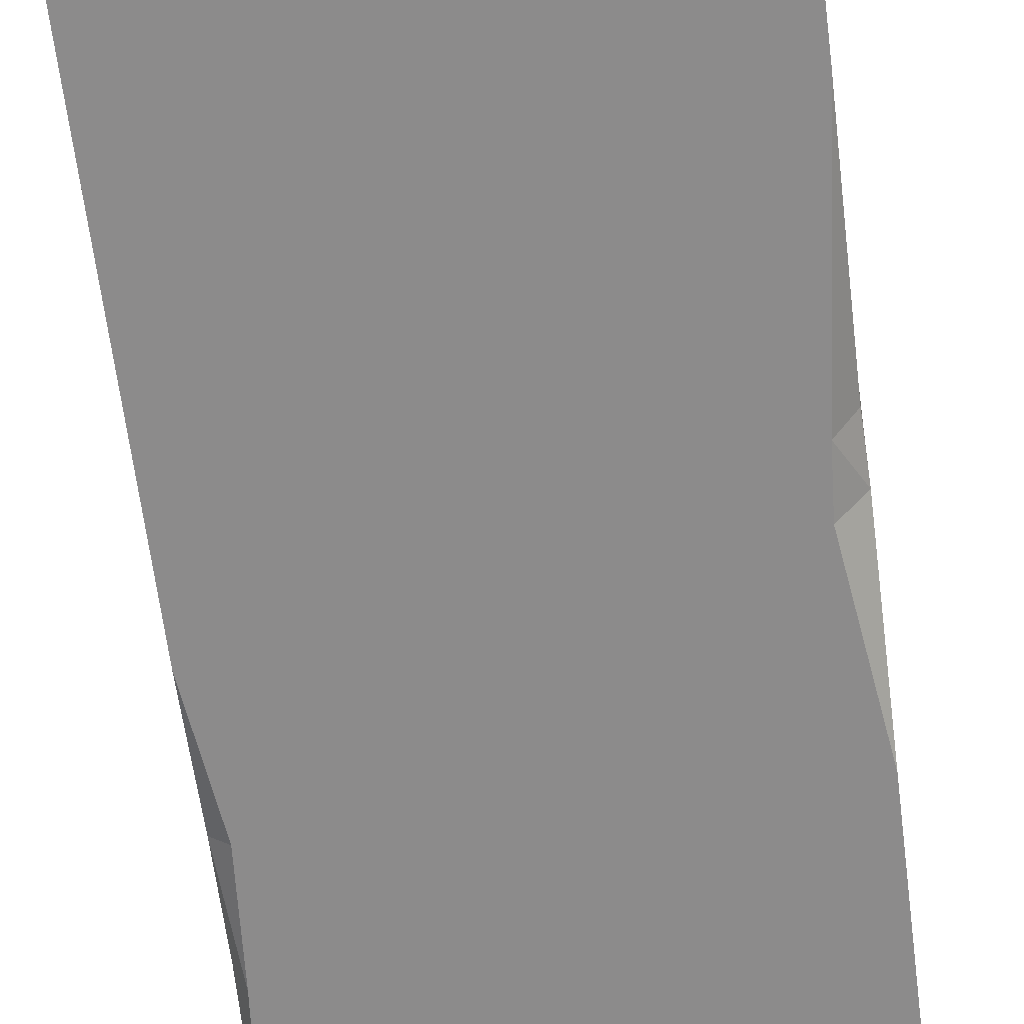
<metadata>
{"format":"obj","ext":"obj","renderer":"f3d","projection":"perspective","resolution":1024,"background":"white","views":[{"elev":-64.0,"azim":-172.8,"up":"+Z"}]}
</metadata>
<code>
o DrawCall_0
v -0.1629 0.2829 0.05795
v -0.162 0.2846 0.02521
v -0.162 0.2736 0.02521
v -0.1954 0.2779 0.07075
v -0.2003 0.2765 0.05793
v -0.2003 0.2879 0.05794
v -0.1954 0.2899 0.07075
v -0.1892 0.2874 0.07651
v -0.1816 0.2735 0.07909
v -0.1816 0.2854 0.07909
v -0.1741 0.2848 0.07647
v -0.1678 0.2726 0.07072
v -0.1678 0.2837 0.07072
v -0.1629 0.2719 0.05795
v -0.1538 0.2725 0.06031
v -0.1611 0.2732 0.07906
v -0.1704 0.2733 0.0868
v -0.1705 0.2846 0.08653
v -0.1816 0.2843 0.08951
v -0.1816 0.2728 0.08983
v -0.1929 0.275 0.08679
v -0.1613 0.2845 0.07879
v -0.1525 0.274 0.02521
v -0.154 0.2838 0.06022
v -0.1678 0.2837 0.07072
v -0.1741 0.2848 0.07647
v -0.1816 0.2854 0.07909
v -0.1927 0.2863 0.08647
v -0.2021 0.2782 0.07899
v -0.2093 0.277 0.06028
v -0.2104 0.2752 0.02518
v -0.201 0.2745 0.02519
v -0.201 0.2855 0.02519
v -0.1529 0.2853 0.02521
v -0.162 0.2846 0.02521
v -0.1629 0.2829 0.05795
v -0.1954 0.2899 0.07075
v -0.2003 0.2879 0.05794
v -0.2092 0.2883 0.06019
v -0.201 0.2855 0.02519
v -0.2102 0.2865 0.02518
v -0.2018 0.2895 0.07877
v -0.1892 0.2874 0.07651
v 0.1649 1.099 0.08706
v 0.1761 1.098 0.0901
v 0.1761 1.109 0.08979
v 0.1874 1.101 0.08707
v 0.1872 1.112 0.0868
v 0.1836 1.103 0.07674
v 0.1967 1.105 0.07933
v 0.1963 1.115 0.07906
v 0.2039 1.105 0.06058
v 0.19 1.105 0.071
v 0.2037 1.116 0.0605
v 0.2051 1.101 0.02548
v 0.2049 1.112 0.02549
v 0.1956 1.112 0.02548
v 0.1949 1.115 0.05823
v 0.19 1.115 0.071
v 0.1836 1.113 0.07674
v 0.1761 1.11 0.07937
v 0.165 1.109 0.08675
v 0.1557 1.1 0.07927
v 0.1686 1.099 0.07678
v 0.1761 1.099 0.07937
v 0.1559 1.111 0.07904
v 0.1686 1.11 0.07678
v 0.1624 1.111 0.07103
v 0.1486 1.112 0.06047
v 0.1483 1.101 0.06056
v 0.1575 1.112 0.05821
v 0.1476 1.113 0.02546
v 0.1568 1.113 0.02546
v 0.1575 1.101 0.05821
v 0.1624 1.1 0.07103
v 0.1473 1.103 0.02546
v 0.1568 1.103 0.02546
v 0.1575 1.112 0.05821
v 0.1624 1.111 0.07103
v 0.1686 1.11 0.07678
v 0.1568 1.113 0.02546
v 0.1949 1.104 0.05822
v 0.1956 1.102 0.02548
v 0.1956 1.112 0.02548
v 0.1949 1.115 0.05823
v 0.19 1.115 0.071
v 0.1836 1.113 0.07674
v 0.1761 1.11 0.07937
v -0.1928 1.109 0.08658
v -0.2018 1.11 0.07888
v -0.2022 1.1 0.0791
v -0.1892 1.11 0.07662
v -0.1816 1.11 0.0792
v -0.1954 1.111 0.07086
v -0.2092 1.112 0.0603
v -0.2094 1.101 0.06039
v -0.2003 1.112 0.05804
v -0.2102 1.113 0.0253
v -0.201 1.113 0.0253
v -0.2003 1.101 0.05804
v -0.1954 1.1 0.07086
v -0.2104 1.102 0.02529
v -0.201 1.102 0.0253
v -0.2003 1.112 0.05804
v -0.1954 1.111 0.07086
v -0.1892 1.11 0.07662
v -0.201 1.113 0.0253
v -0.1538 1.105 0.06042
v -0.1612 1.105 0.07917
v -0.1678 1.105 0.07083
v -0.1629 1.104 0.05806
v -0.1526 1.101 0.02532
v -0.1621 1.102 0.02532
v -0.1621 1.112 0.02532
v -0.1629 1.115 0.05806
v -0.1678 1.115 0.07083
v -0.1741 1.113 0.07658
v -0.1741 1.102 0.07658
v -0.1816 1.11 0.0792
v -0.1816 1.099 0.0792
v -0.1892 1.099 0.07662
v -0.1704 1.101 0.08691
v -0.1816 1.098 0.08994
v -0.1705 1.112 0.08664
v -0.1613 1.115 0.0789
v -0.1929 1.099 0.0869
v -0.1816 1.109 0.08962
v -0.1541 1.116 0.06033
v -0.1529 1.112 0.02532
v -0.1621 1.112 0.02532
v -0.1629 1.115 0.05806
v -0.1678 1.115 0.07083
v -0.1741 1.113 0.07658
v 0.1569 1.321 -0.001961
v 0.157 1.321 -0.01272
v 0.1577 1.354 -0.01147
v 0.1488 1.356 -0.01147
v 0.1477 1.321 -0.01255
v 0.1474 1.321 -0.001926
v 0.1485 1.356 -0.000854
v 0.1577 1.354 -0.000707
v 0.1626 1.367 -0.01077
v 0.1626 1.367 -8e-06
v 0.1688 1.373 -0.009319
v 0.1577 1.354 -0.01147
v 0.157 1.321 -0.01272
v 0.1626 1.367 -0.01077
v 0.1561 1.375 -0.01056
v 0.1558 1.375 5.9e-05
v 0.1688 1.373 0.001443
v 0.1763 1.375 0.001071
v 0.1763 1.375 -0.009695
v 0.1839 1.373 -0.002018
v 0.1839 1.373 -0.0126
v 0.1901 1.367 -0.004412
v 0.1901 1.367 -0.01485
v 0.195 1.354 -0.01453
v 0.195 1.354 -0.003952
v 0.1959 1.321 -0.01186
v 0.1968 1.375 -0.004305
v 0.1688 1.373 -0.009319
v 0.1652 1.382 -0.008951
v 0.1763 1.375 -0.009695
v 0.2042 1.356 -0.004511
v 0.1966 1.375 -0.01492
v 0.1875 1.382 -0.01171
v 0.1839 1.373 -0.0126
v 0.1763 1.386 -0.008878
v 0.1651 1.383 0.001675
v 0.1763 1.386 0.001763
v 0.1875 1.383 -0.001072
v 0.1959 1.321 -0.001175
v 0.2053 1.321 -0.000894
v 0.2038 1.356 -0.01511
v 0.1901 1.367 -0.01485
v 0.2049 1.321 -0.01152
v 0.1959 1.321 -0.01186
v 0.195 1.354 -0.01453
v -0.2008 1.321 -0.002125
v -0.2008 1.321 -0.01289
v -0.2 1.353 -0.01163
v -0.2089 1.356 -0.01163
v -0.21 1.321 -0.01271
v -0.2102 1.321 -0.002091
v -0.2091 1.356 -0.001018
v -0.2001 1.353 -0.000872
v -0.195 1.367 -0.01094
v -0.195 1.367 -0.000173
v -0.1889 1.372 -0.009483
v -0.2 1.353 -0.01163
v -0.2008 1.321 -0.01289
v -0.195 1.367 -0.01094
v -0.2015 1.375 -0.01073
v -0.2017 1.375 -0.000105
v -0.1889 1.372 0.001279
v -0.1813 1.375 0.000906
v -0.1813 1.375 -0.009859
v -0.1737 1.372 -0.002182
v -0.1737 1.372 -0.01277
v -0.1676 1.367 -0.004576
v -0.1675 1.367 -0.01502
v -0.1627 1.353 -0.0147
v -0.1627 1.353 -0.004117
v -0.1618 1.321 -0.01202
v -0.1609 1.375 -0.00447
v -0.1889 1.372 -0.009483
v -0.1924 1.382 -0.009116
v -0.1813 1.375 -0.009859
v -0.1535 1.356 -0.004676
v -0.161 1.375 -0.01508
v -0.1702 1.382 -0.01188
v -0.1737 1.372 -0.01277
v -0.1813 1.385 -0.009042
v -0.1926 1.383 0.001511
v -0.1813 1.385 0.001598
v -0.1701 1.383 -0.001237
v -0.1619 1.321 -0.001339
v -0.1524 1.321 -0.001059
v -0.1538 1.356 -0.01527
v -0.1675 1.367 -0.01502
v -0.1526 1.321 -0.01169
v -0.1618 1.321 -0.01202
v -0.1627 1.353 -0.0147
v 0.1612 0.2781 0.07092
v 0.1749 0.2737 0.07926
v 0.1636 0.2757 0.08695
v 0.1471 0.2772 0.06045
v 0.1563 0.2759 0.0581
v 0.1563 0.2874 0.0581
v 0.1612 0.2901 0.07092
v 0.1674 0.2875 0.07667
v 0.1749 0.2855 0.07926
v 0.1826 0.2863 0.07663
v 0.1887 0.2773 0.07088
v 0.1887 0.2888 0.07089
v 0.1936 0.2889 0.05812
v 0.1936 0.2772 0.05811
v 0.1944 0.2853 0.02537
v 0.1944 0.2743 0.02537
v 0.204 0.2752 0.02537
v 0.2027 0.2779 0.06047
v 0.2025 0.2889 0.06038
v 0.1952 0.2885 0.07895
v 0.1887 0.2888 0.07089
v 0.2036 0.2862 0.02538
v 0.1944 0.2853 0.02537
v 0.1936 0.2889 0.05812
v 0.1749 0.2737 0.08999
v 0.1862 0.2749 0.08696
v 0.1954 0.2775 0.07922
v 0.186 0.2859 0.08669
v 0.1749 0.2846 0.08967
v 0.1826 0.2863 0.07663
v 0.1749 0.2855 0.07926
v 0.1637 0.2866 0.08664
v 0.1544 0.2791 0.07916
v 0.1547 0.2901 0.07893
v 0.1474 0.2881 0.06036
v 0.1612 0.2901 0.07092
v 0.1563 0.2874 0.0581
v 0.1556 0.2831 0.02535
v 0.1464 0.2849 0.02535
v 0.1461 0.2741 0.02535
v 0.1556 0.2723 0.02535
v 0.1556 0.2831 0.02535
v 0.1674 0.2875 0.07667
v 0.2643 0.3879 0.0402
v 0.2675 1.325 0.04033
v 0.01816 1.325 0.04022
v 0.2626 0.1508 0.04017
v 0.2626 0.1479 0.04173
v 0.2742 0.1478 0.04224
v 0.2742 0.1508 0.04018
v 0.2742 0.3894 0.04021
v 0.2742 1.325 0.04033
v 0.2742 1.337 0.04034
v 0.2675 1.337 0.04033
v 0.06079 1.337 0.04024
v 0.01833 1.329 0.04022
v -0.009901 1.337 0.0402
v -0.2734 1.325 0.04008
v -0.2734 1.337 0.04008
v -0.2819 1.337 0.04008
v -0.2819 1.326 0.04008
v -0.2819 0.8573 0.04002
v -0.2721 0.3753 0.03996
v 0.2733 0.1342 0.05913
v 0.2742 0.1404 0.05437
v 0.263 0.1398 0.05536
v -0.2716 0.1401 0.05417
v -0.2739 0.1476 0.04149
v -0.2743 0.1506 0.03993
v -0.2725 0.2456 0.03994
v -0.2578 0.3036 0.03995
v -0.2819 0.3771 0.03995
v -0.269 0.3022 0.03995
v -0.2819 0.2497 0.03993
v -0.2819 0.1506 0.03992
v -0.2819 0.1475 0.04198
v -0.2819 0.1401 0.05412
v -0.2734 0.1339 0.05734
v 0.263 0.1343 0.05971
v 0.2137 0.02506 0.09582
v 0.2447 -0.00013 0.07921
v 0.1475 -0.000208 0.08985
v 0.2735 -7e-05 0.05902
v -0.2812 0.1339 0.05724
v 0.1491 0.02342 0.09588
v 0.07865 0.03289 0.09213
v -0.04504 0.04369 0.09226
v -0.08156 0.03375 0.09324
v 0.124 -0.000242 0.1033
v 0.1046 -0.000251 0.1032
v 0.07603 0.01779 0.09177
v -0.01157 0.0194 0.07592
v -0.07928 0.01564 0.07965
v -0.09203 0.008442 0.1011
v -0.1076 -0.00035 0.1038
v -0.2041 -0.000394 0.1038
v -0.2754 -0.000354 0.06244
v -0.2819 -0.00035 0.05863
v -0.2831 0.6755 -0.003942
v -0.2819 0.3771 0.03995
v -0.2819 0.8573 0.04002
v -0.2813 0.7626 -0.008209
v -0.2818 1.04 -0.03917
v -0.2819 1.326 0.04008
v -0.2818 1.325 -0.03855
v -0.2831 0.6824 -0.01259
v -0.2818 0.4462 -0.04505
v -0.2811 0.7531 -0.01289
v -0.2818 1.041 -0.04497
v -0.2818 1.325 -0.04493
v -0.2818 1.337 -0.04493
v -0.2818 1.337 -0.03852
v -0.2819 1.337 0.04008
v -0.2818 -0.000153 -0.05333
v -0.2819 -0.00035 0.05863
v -0.2812 0.1339 0.05724
v -0.2818 0.134 -0.05281
v -0.2817 0.03139 -0.06374
v -0.2817 0.1341 -0.06346
v -0.2818 0.1403 -0.05929
v -0.2818 0.1415 -0.04745
v -0.2818 0.1477 -0.04715
v -0.2818 0.1477 -0.03972
v -0.2819 0.1475 0.04198
v -0.2818 0.1507 -0.03719
v -0.2819 0.1506 0.03992
v -0.2819 0.2954 0.0278
v -0.2819 0.2497 0.03993
v -0.269 0.3022 0.03995
v -0.2822 0.4407 -0.03638
v -0.2819 0.1401 0.05412
v -0.2818 0.1507 -0.04509
v -0.09626 0.0219 -0.1016
v -0.1121 2.1e-05 -0.1081
v -0.2038 -3.5e-05 -0.1077
v -0.277 0.02661 -0.06646
v -0.275 -0.000141 -0.05935
v -0.2818 -0.000153 -0.05333
v -0.2502 -9.4e-05 -0.08162
v -0.2707 0.1343 -0.06422
v -0.07309 0.02473 -0.1007
v -0.0541 0.1343 -0.06453
v -0.003901 0.121 -0.067
v -0.04514 0.1389 -0.0605
v -0.02382 0.1414 -0.05324
v -0.2718 0.1478 -0.04665
v 0.2573 0.148 -0.04641
v 0.2566 0.151 -0.04484
v 0.2744 0.151 -0.0447
v 0.262 0.3069 -0.04482
v 0.2506 0.3069 -0.04482
v 0.2537 0.4464 -0.0448
v 0.2425 0.4464 -0.04481
v -0.2727 0.1397 -0.06028
v 0.2744 0.148 -0.04689
v 0.06974 0.01854 -0.1019
v -0.06227 0.0156 -0.1046
v -0.2736 0.4462 -0.04505
v -0.2718 0.1507 -0.04509
v -0.2818 0.1477 -0.04715
v -0.2818 0.1403 -0.05929
v -0.2817 0.1341 -0.06346
v -0.2817 0.03139 -0.06374
v -0.2818 1.041 -0.04497
v -0.2555 0.743 -0.045
v -0.2811 0.7531 -0.01289
v -0.2831 0.6824 -0.01259
v -0.251 0.6715 -0.04501
v -0.2818 0.4462 -0.04505
v -0.2818 0.1507 -0.04509
v 0.2743 0.6094 -0.04477
v 0.2615 0.6123 -0.04478
v 0.2743 1.325 -0.04468
v 0.2654 1.325 -0.04468
v 0.2743 1.338 -0.04468
v 0.2654 1.338 -0.04468
v -0.2755 1.325 -0.04493
v -0.2755 1.337 -0.04493
v -0.2818 1.337 -0.04493
v -0.2818 1.325 -0.04493
v -0.2753 1.04 -0.04497
v -0.2469 0.7405 -0.045
v -0.242 0.6712 -0.045
v 0.0627 1.344 0.03381
v 0.2642 1.344 0.0339
v 0.2643 1.344 -0.03825
v 0.01897 1.344 0.01216
v -0.2719 1.344 -0.03849
v -0.01599 1.344 0.03377
v -0.272 1.344 0.03365
v -0.2755 1.337 -0.04493
v -0.2818 1.337 -0.04493
v -0.2818 1.337 -0.03852
v -0.2819 1.337 0.04008
v -0.2734 1.337 0.04008
v -0.009901 1.337 0.0402
v 0.01833 1.329 0.04022
v 0.06079 1.337 0.04024
v 0.2675 1.337 0.04033
v 0.2742 1.337 0.04034
v 0.2743 1.338 -0.04468
v 0.2654 1.338 -0.04468
v -0.01157 0.0194 0.07592
v -0.07928 0.01564 0.07965
v -0.08484 0.01569 -0.08173
v -0.09203 0.008442 0.1011
v -0.2754 -0.000354 0.06244
v -0.2819 -0.00035 0.05863
v -0.2818 -0.000153 -0.05333
v -0.275 -0.000141 -0.05935
v -0.2041 -0.000394 0.1038
v -0.2502 -9.4e-05 -0.08162
v -0.2038 -3.5e-05 -0.1077
v -0.1121 2.1e-05 -0.1081
v -0.1076 -0.00035 0.1038
v -0.09626 0.0219 -0.1016
v -0.07309 0.02473 -0.1007
v -0.06227 0.0156 -0.1046
v 0.07603 0.01779 0.09177
v 0.06974 0.01854 -0.1019
v 0.1 0.00012 -0.1088
v 0.1046 -0.000251 0.1032
v 0.124 -0.000242 0.1033
v 0.1475 -0.000208 0.08985
v 0.1966 0.000164 -0.1087
v 0.2447 -0.00013 0.07921
v 0.2635 0.000127 -0.06988
v 0.2735 -7e-05 0.05902
v 0.2744 0.00012 -0.06358
v 0.2743 1.338 -0.04468
v 0.2742 1.337 0.04034
v 0.2742 1.325 0.04033
v 0.2743 1.325 -0.04468
v 0.2743 0.6094 -0.04477
v 0.2742 0.3894 0.04021
v 0.2735 -7e-05 0.05902
v 0.2744 0.00012 -0.06358
v 0.2744 0.1343 -0.0632
v 0.2733 0.1342 0.05913
v 0.2742 0.1404 0.05437
v 0.2744 0.1406 -0.05903
v 0.2744 0.148 -0.04689
v 0.2742 0.1478 0.04224
v 0.2744 0.151 -0.0447
v 0.2742 0.1508 0.04018
v 0.2743 0.3204 -0.02213
v 0.2743 0.4464 -0.02618
v 0.2537 0.4464 -0.0448
v 0.262 0.3069 -0.04482
v 0.08819 0.1343 -0.06446
v 0.0642 0.1387 -0.06112
v 0.2628 0.14 -0.06004
v 0.2632 0.1344 -0.06389
v 0.2744 0.1406 -0.05903
v 0.2744 0.1343 -0.0632
v 0.1 0.00012 -0.1088
v 0.1966 0.000164 -0.1087
v 0.2635 0.000127 -0.06988
v 0.2744 0.00012 -0.06358
f 1 2 3
f 4 5 6
f 6 7 4
f 4 7 8
f 4 8 9
f 8 10 9
f 9 10 11
f 9 11 12
f 11 13 12
f 1 12 13
f 1 14 12
f 1 3 14
f 15 14 3
f 12 14 15
f 15 16 12
f 17 12 16
f 18 17 16
f 17 18 19
f 19 20 17
f 21 20 19
f 21 9 20
f 4 9 21
f 17 20 9
f 9 12 17
f 22 16 15
f 16 22 18
f 3 23 15
f 24 15 23
f 15 24 22
f 25 22 24
f 22 25 26
f 26 18 22
f 18 26 27
f 27 19 18
f 28 19 27
f 19 28 21
f 29 21 28
f 21 29 4
f 4 29 30
f 30 5 4
f 5 30 31
f 31 32 5
f 5 32 33
f 33 6 5
f 23 34 24
f 34 35 36
f 36 24 34
f 24 36 25
f 37 38 39
f 39 38 40
f 40 41 39
f 39 41 31
f 31 30 39
f 42 39 30
f 30 29 42
f 28 42 29
f 42 28 43
f 27 43 28
f 39 42 37
f 43 37 42
f 44 45 46
f 46 45 47
f 47 48 46
f 49 47 45
f 50 47 49
f 48 47 50
f 50 51 48
f 51 50 52
f 49 53 50
f 52 54 51
f 54 52 55
f 55 56 54
f 54 56 57
f 57 58 54
f 54 58 59
f 59 51 54
f 51 59 60
f 60 48 51
f 48 60 61
f 61 46 48
f 62 46 61
f 46 62 44
f 63 44 62
f 64 44 63
f 44 64 65
f 65 45 44
f 45 65 49
f 62 66 63
f 66 62 67
f 61 67 62
f 67 68 66
f 66 69 70
f 69 66 68
f 68 71 69
f 72 69 71
f 71 73 72
f 70 74 75
f 69 72 76
f 76 70 69
f 70 76 77
f 77 74 70
f 78 74 77
f 74 78 79
f 79 75 74
f 75 79 80
f 77 81 78
f 52 50 53
f 53 82 52
f 55 52 82
f 82 83 55
f 84 83 82
f 82 85 84
f 85 82 53
f 53 86 85
f 87 86 53
f 53 49 87
f 88 87 49
f 49 65 88
f 80 88 65
f 65 64 80
f 80 64 75
f 63 75 64
f 75 63 70
f 70 63 66
f 89 90 91
f 90 89 92
f 93 92 89
f 92 94 90
f 90 95 96
f 95 90 94
f 94 97 95
f 98 95 97
f 97 99 98
f 96 100 101
f 95 98 102
f 102 96 95
f 96 102 103
f 103 100 96
f 104 100 103
f 100 104 105
f 105 101 100
f 101 105 106
f 103 107 104
f 108 109 110
f 110 111 108
f 112 108 111
f 111 113 112
f 114 113 111
f 111 115 114
f 115 111 110
f 110 116 115
f 117 116 110
f 110 118 117
f 119 117 118
f 118 120 119
f 106 119 120
f 120 121 106
f 106 121 101
f 91 101 121
f 101 91 96
f 96 91 90
f 118 110 109
f 118 122 123
f 109 122 118
f 124 122 109
f 109 125 124
f 125 109 108
f 126 123 127
f 127 123 122
f 122 124 127
f 108 128 125
f 128 108 112
f 112 129 128
f 128 129 130
f 130 131 128
f 128 131 132
f 132 125 128
f 125 132 133
f 133 124 125
f 124 133 93
f 93 127 124
f 89 127 93
f 127 89 126
f 91 126 89
f 121 126 91
f 126 121 120
f 120 123 126
f 123 120 118
f 134 135 136
f 137 138 139
f 139 140 137
f 140 139 134
f 134 141 140
f 136 141 134
f 141 136 142
f 142 143 141
f 143 142 144
f 140 141 143
f 145 146 138
f 138 137 145
f 147 145 137
f 137 148 147
f 148 137 140
f 140 149 148
f 143 149 140
f 149 143 150
f 144 150 143
f 151 150 144
f 144 152 151
f 153 151 152
f 152 154 153
f 155 153 154
f 154 156 155
f 155 156 157
f 157 158 155
f 158 157 159
f 153 155 160
f 161 147 148
f 162 148 149
f 148 162 161
f 163 161 162
f 155 158 164
f 164 160 155
f 165 160 164
f 160 165 166
f 167 166 165
f 166 167 163
f 163 168 166
f 162 168 163
f 168 162 169
f 149 169 162
f 150 169 149
f 169 150 151
f 151 170 169
f 170 151 153
f 153 171 170
f 160 171 153
f 166 171 160
f 171 166 168
f 168 170 171
f 169 170 168
f 159 172 158
f 158 172 173
f 173 164 158
f 174 164 173
f 164 174 165
f 175 165 174
f 165 175 167
f 173 176 174
f 174 176 177
f 177 178 174
f 174 178 175
f 179 180 181
f 182 183 184
f 184 185 182
f 185 184 179
f 179 186 185
f 181 186 179
f 186 181 187
f 187 188 186
f 188 187 189
f 185 186 188
f 190 191 183
f 183 182 190
f 192 190 182
f 182 193 192
f 193 182 185
f 185 194 193
f 188 194 185
f 194 188 195
f 189 195 188
f 196 195 189
f 189 197 196
f 198 196 197
f 197 199 198
f 200 198 199
f 199 201 200
f 200 201 202
f 202 203 200
f 203 202 204
f 198 200 205
f 206 192 193
f 207 193 194
f 193 207 206
f 208 206 207
f 200 203 209
f 209 205 200
f 210 205 209
f 205 210 211
f 212 211 210
f 211 212 208
f 208 213 211
f 207 213 208
f 213 207 214
f 194 214 207
f 195 214 194
f 214 195 196
f 196 215 214
f 215 196 198
f 198 216 215
f 205 216 198
f 211 216 205
f 216 211 213
f 213 215 216
f 214 215 213
f 204 217 203
f 203 217 218
f 218 209 203
f 219 209 218
f 209 219 210
f 220 210 219
f 210 220 212
f 218 221 219
f 219 221 222
f 222 223 219
f 219 223 220
f 224 225 226
f 227 228 224
f 224 228 229
f 229 230 224
f 224 230 231
f 224 231 225
f 231 232 225
f 225 232 233
f 225 233 234
f 233 235 234
f 234 235 236
f 236 237 234
f 237 236 238
f 238 239 237
f 237 239 240
f 240 241 237
f 242 241 240
f 241 242 243
f 244 243 242
f 234 237 241
f 240 245 242
f 242 245 246
f 246 247 242
f 242 247 244
f 226 225 248
f 248 225 249
f 225 234 249
f 249 234 250
f 241 250 234
f 243 250 241
f 250 243 251
f 251 249 250
f 249 251 252
f 252 248 249
f 226 248 252
f 243 244 253
f 253 251 243
f 251 253 254
f 254 252 251
f 255 252 254
f 252 255 226
f 256 226 255
f 256 224 226
f 224 256 227
f 227 256 257
f 257 258 227
f 258 257 259
f 259 260 258
f 258 260 261
f 261 262 258
f 258 262 263
f 263 227 258
f 228 227 263
f 263 264 228
f 228 264 265
f 265 229 228
f 255 257 256
f 257 255 266
f 254 266 255
f 266 259 257
f 267 268 269
f 270 271 272
f 272 273 270
f 267 270 273
f 273 274 267
f 268 267 274
f 274 275 268
f 268 275 276
f 276 277 268
f 268 277 278
f 278 269 268
f 278 279 269
f 269 279 280
f 281 269 280
f 280 282 281
f 281 282 283
f 283 284 281
f 284 285 281
f 285 286 281
f 287 288 289
f 289 288 272
f 272 271 289
f 290 289 271
f 271 291 290
f 292 291 271
f 271 270 292
f 293 292 270
f 294 293 270
f 270 267 294
f 286 294 267
f 286 267 269
f 286 269 281
f 285 295 286
f 294 286 295
f 295 296 294
f 293 294 296
f 296 297 293
f 292 293 297
f 297 298 292
f 291 292 298
f 298 299 291
f 291 299 300
f 300 290 291
f 301 290 300
f 289 290 301
f 301 302 289
f 289 302 287
f 287 302 303
f 287 303 304
f 305 304 303
f 287 304 306
f 300 307 301
f 302 308 303
f 309 308 302
f 310 309 302
f 301 310 302
f 301 311 310
f 303 308 305
f 308 312 305
f 312 308 309
f 309 313 312
f 313 309 314
f 315 314 309
f 309 310 315
f 316 315 310
f 310 311 316
f 311 317 316
f 318 317 311
f 311 319 318
f 301 319 311
f 320 319 301
f 320 301 307
f 307 321 320
f 322 323 324
f 324 325 322
f 325 324 326
f 326 324 327
f 327 328 326
f 322 329 330
f 329 322 325
f 325 331 329
f 331 325 326
f 326 332 331
f 332 326 328
f 328 333 332
f 334 333 328
f 328 335 334
f 335 328 327
f 327 336 335
f 337 338 339
f 339 340 337
f 341 337 340
f 340 342 341
f 343 342 340
f 340 344 343
f 345 343 344
f 344 346 345
f 347 346 344
f 348 346 347
f 347 349 348
f 350 348 349
f 349 351 350
f 351 352 350
f 323 350 352
f 350 323 353
f 323 322 353
f 330 353 322
f 350 353 348
f 344 354 347
f 339 354 344
f 344 340 339
f 353 330 355
f 355 348 353
f 346 348 355
f 355 345 346
f 356 357 358
f 359 360 361
f 359 362 360
f 358 362 359
f 359 363 358
f 363 356 358
f 363 364 356
f 363 365 364
f 364 365 366
f 366 365 367
f 367 368 366
f 369 368 367
f 369 370 368
f 371 370 369
f 370 371 372
f 373 372 371
f 371 374 373
f 375 373 374
f 374 376 375
f 367 365 363
f 363 377 367
f 367 377 369
f 372 378 370
f 379 380 366
f 366 380 364
f 376 374 381
f 382 381 374
f 374 371 382
f 369 382 371
f 382 369 383
f 383 369 377
f 377 384 383
f 385 384 377
f 377 363 385
f 385 363 359
f 359 386 385
f 361 386 359
f 387 388 389
f 390 389 388
f 388 391 390
f 391 392 390
f 381 392 391
f 393 392 381
f 381 382 393
f 383 393 382
f 394 375 376
f 376 395 394
f 396 394 395
f 395 397 396
f 398 396 397
f 397 399 398
f 399 397 400
f 400 401 399
f 402 401 400
f 400 403 402
f 387 403 400
f 400 404 387
f 388 387 404
f 404 405 388
f 391 388 405
f 405 406 391
f 391 406 381
f 376 381 406
f 404 400 397
f 404 397 395
f 395 405 404
f 406 405 395
f 406 395 376
f 407 408 409
f 409 410 407
f 409 411 410
f 412 410 411
f 411 413 412
f 414 415 411
f 411 415 416
f 413 411 416
f 416 417 413
f 413 417 418
f 412 413 418
f 418 419 412
f 410 412 419
f 419 420 410
f 410 420 421
f 421 407 410
f 407 421 422
f 422 408 407
f 422 423 408
f 408 423 424
f 424 409 408
f 409 424 425
f 411 409 425
f 425 414 411
f 426 427 428
f 428 427 429
f 430 431 432
f 432 433 430
f 434 430 433
f 434 433 435
f 434 435 436
f 434 436 437
f 437 438 434
f 429 438 437
f 429 437 428
f 437 439 428
f 439 440 428
f 440 441 428
f 428 441 426
f 442 426 441
f 441 443 442
f 442 443 444
f 444 445 442
f 446 445 444
f 447 446 444
f 444 448 447
f 448 449 447
f 448 450 449
f 451 449 450
f 450 452 451
f 453 454 455
f 455 456 453
f 457 456 455
f 457 455 458
f 459 460 461
f 461 462 459
f 463 462 461
f 461 464 463
f 463 464 465
f 465 466 463
f 466 465 467
f 467 468 466
f 468 467 469
f 458 468 469
f 469 470 458
f 458 470 457
f 470 471 457
f 472 471 470
f 470 469 472
f 469 467 472
f 473 474 475
f 475 476 473
f 476 475 477
f 477 478 476
f 378 477 475
f 475 370 378
f 370 475 474
f 474 368 370
f 366 368 474
f 474 473 366
f 366 473 379
f 479 379 473
f 480 479 473
f 473 476 480
f 481 480 476
f 481 476 478
f 478 482 481

</code>
